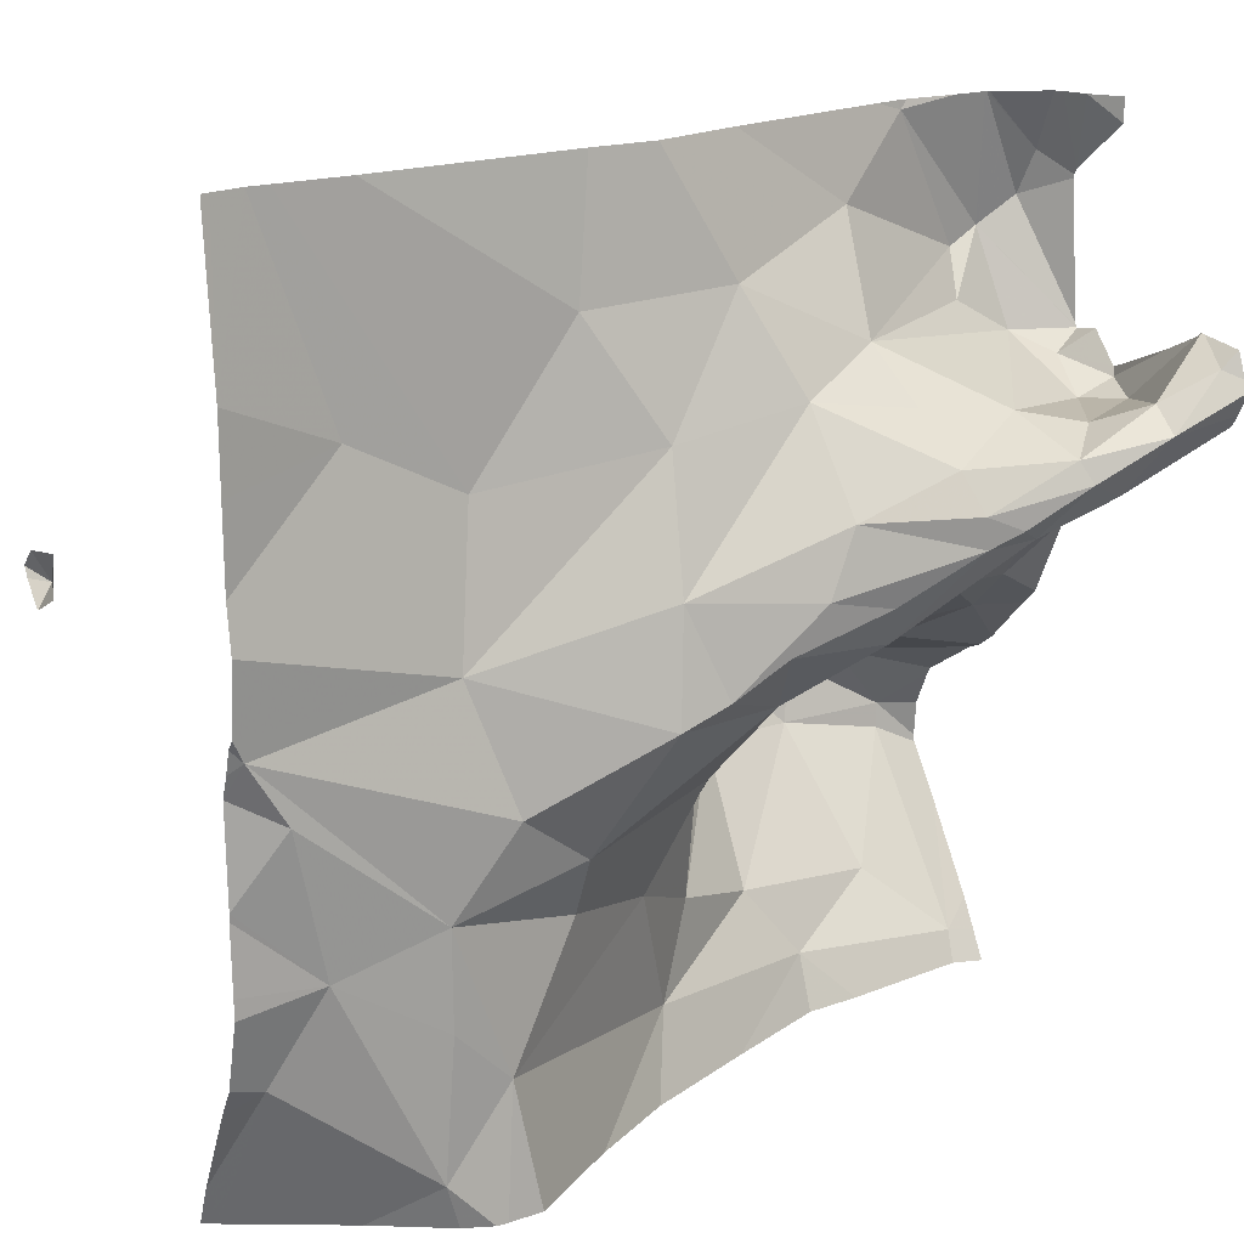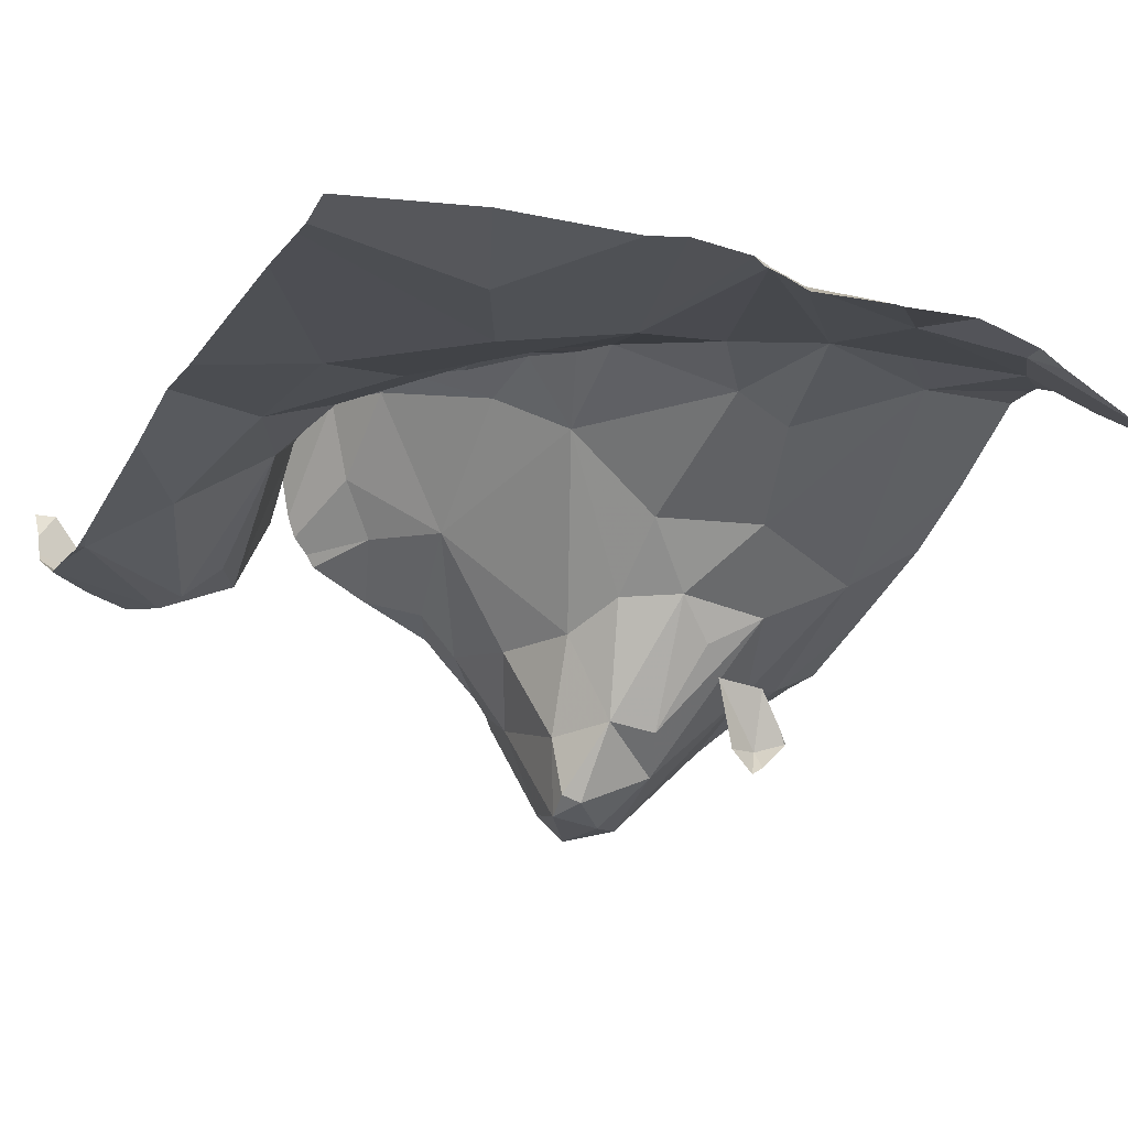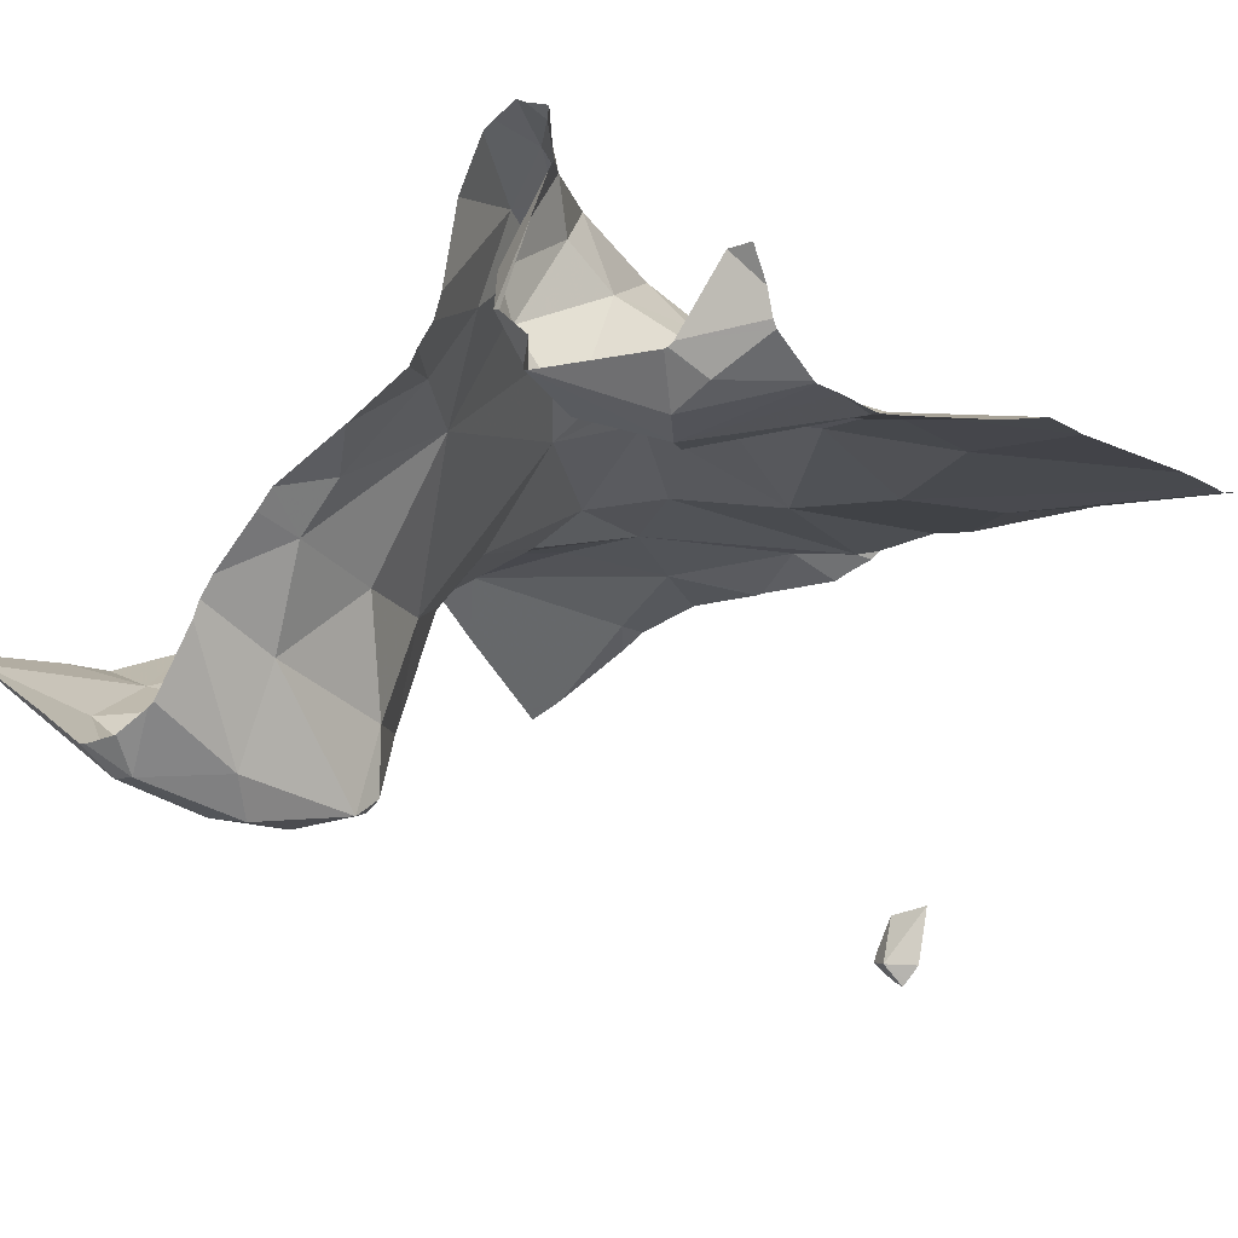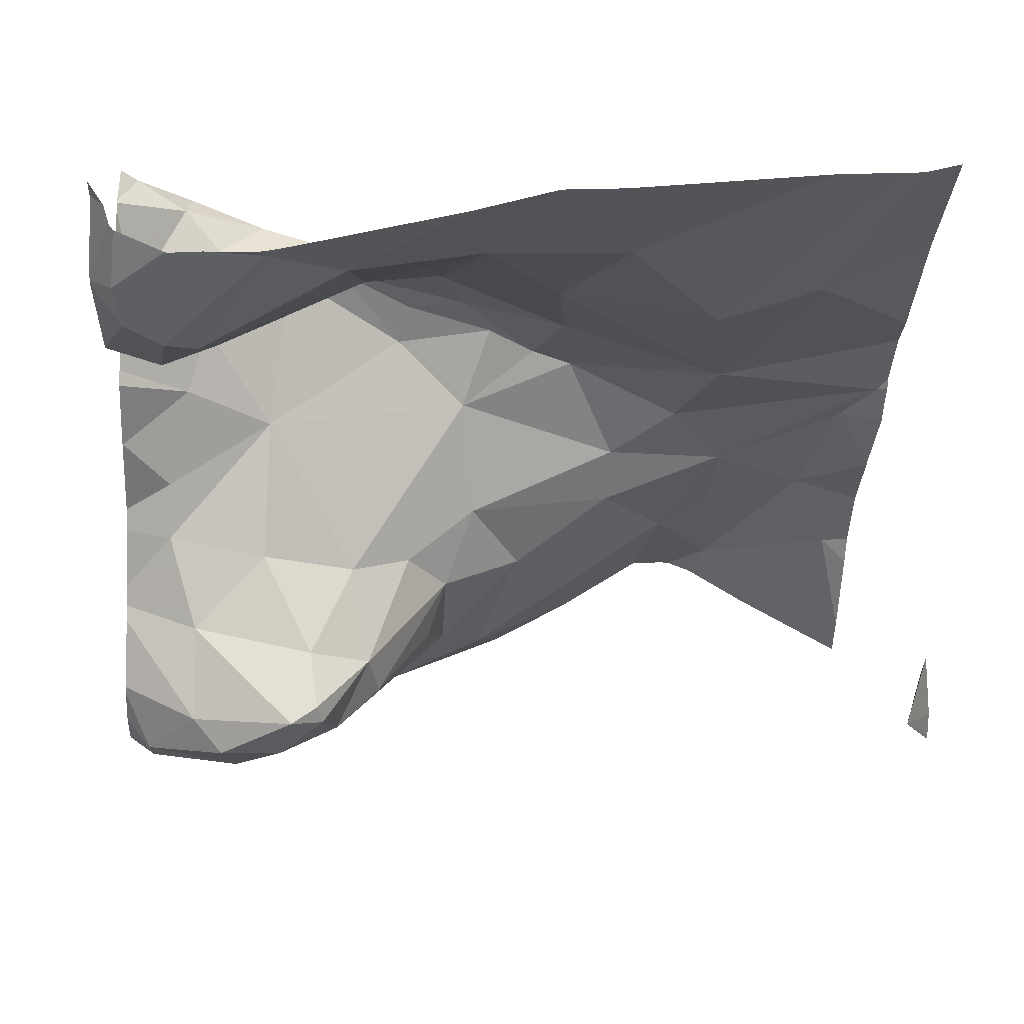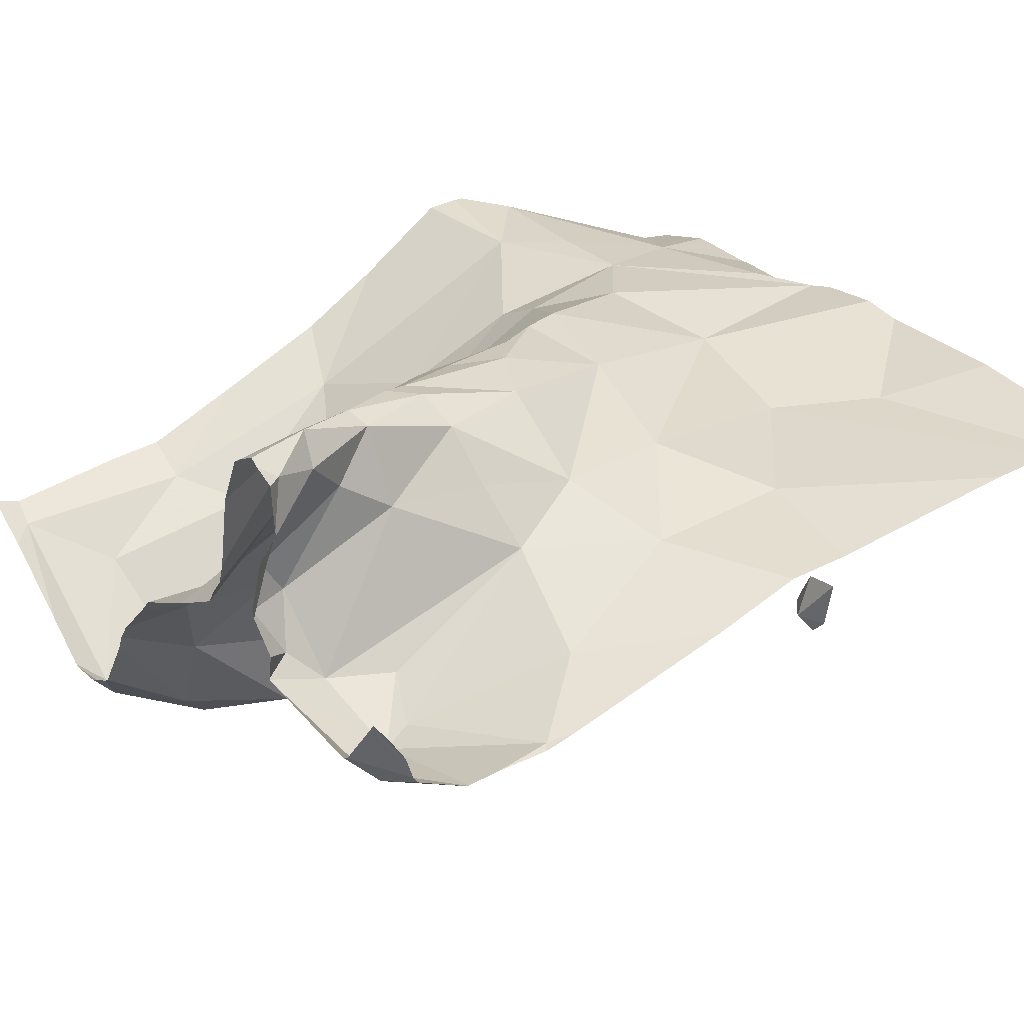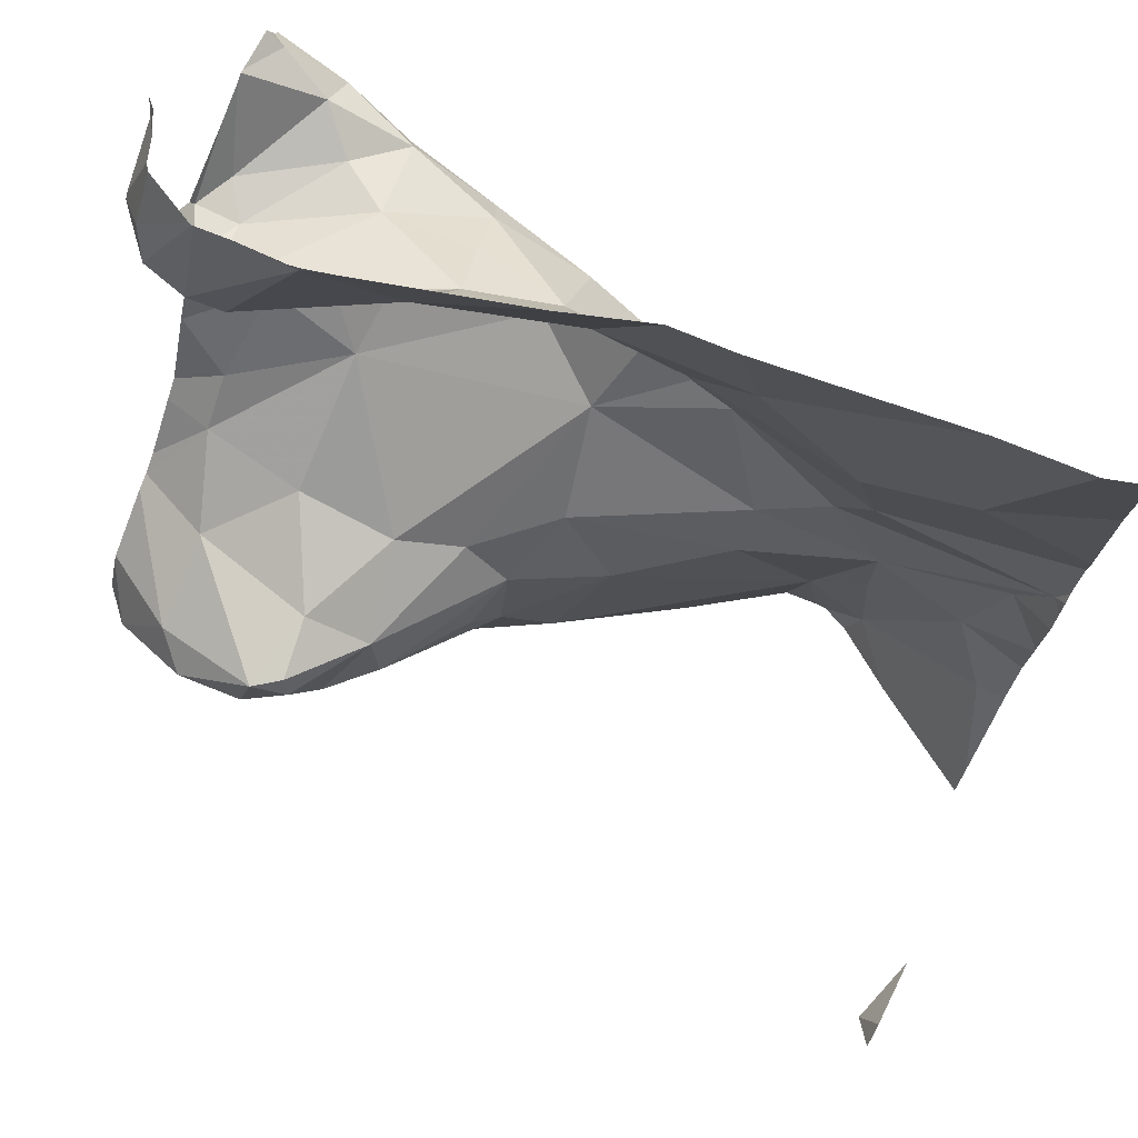
<metadata>
{"format":"obj","ext":"obj","renderer":"f3d","projection":"perspective","resolution":1024,"background":"white","views":[{"elev":18.1,"azim":-29.6,"up":"+Y"},{"elev":-14.8,"azim":-116.4,"up":"+Z"},{"elev":-16.6,"azim":125.8,"up":"+Z"},{"elev":-30.7,"azim":177.6,"up":"+Z"},{"elev":28.9,"azim":145.2,"up":"+Z"},{"elev":75.3,"azim":-154.2,"up":"+Y"}]}
</metadata>
<code>
v -44.01 260.9 502.7
v -43.14 261 502.6
v -44.05 261 502.8
v -43.56 261 502.7
v -43.57 260.9 502.6
v -43.76 260.9 502.7
v -43.88 261.1 502.7
v -43.68 261.2 502.8
v -43.69 261 502.8
v -43.75 260.9 502.7
v -43.84 260.7 502.8
v -43.9 260.9 502.8
v -43.14 260.7 502.5
v -43.14 261 502.5
v -44.03 261.5 502.7
v -43.65 261.5 502.7
v -43.24 261.5 502.6
v -44.09 261.1 502.3
v -43.14 261.1 502.6
v -43.14 261.3 502.7
v -44.05 261.5 502.7
v -43.91 260.6 502.8
v -43.95 261.5 502.7
v -43.9 260.8 502.8
v -43.14 260.9 502.4
v -44.08 261.1 502.8
v -44.06 260.8 502.7
v -43.14 260.6 502.5
v -43.14 261.1 502.6
v -44.08 261.1 502.3
v -43.14 261 502.6
v -43.14 260.9 502.4
v -43.14 260.8 502.4
v -43.14 260.8 502.4
v -43.86 261.3 502.7
v -43.97 261.3 502.7
v -43.84 261 502.8
v -43.58 261.4 502.7
v -43.67 261.3 502.7
v -43.74 261.4 502.7
v -43.14 261.3 502.7
v -43.14 260.8 502.4
v -43.53 261.3 502.7
v -43.64 260.8 502.6
v -43.52 261.2 502.8
v -43.55 261.1 502.8
v -43.65 261.1 502.8
v -43.59 261.1 502.8
v -43.54 260.8 502.5
v -43.59 260.7 502.6
v -43.14 260.9 502.5
v -43.14 261.5 502.7
v -43.14 260.9 502.5
v -43.14 261.5 502.6
v -43.54 260.9 502.6
v -43.35 261 502.3
v -43.39 261 502.3
v -43.37 261 502.4
v -43.22 261.4 502.6
v -43.21 261.3 502.6
v -43.27 261.4 502.6
v -43.34 261.2 502.8
v -43.37 261.2 502.8
v -43.3 261.2 502.9
v -43.97 260.6 502.7
v -43.89 260.6 502.8
v -43.31 260.6 502.5
v -43.62 260.6 502.6
v -43.49 261.1 502.8
v -43.4 261.2 502.8
v -43.47 261.1 502.8
v -43.42 261.3 502.8
v -43.44 261.3 502.7
v -43.32 261.3 502.8
v -43.27 260.9 502.3
v -43.23 260.9 502.3
v -43.39 260.9 502.3
v -43.34 260.9 502.3
v -43.23 261 502.4
v -43.14 260.6 502.5
v -43.4 261.2 502.8
v -43.81 260.6 502.8
v -43.37 260.6 502.5
v -43.17 260.6 502.5
v -43.17 261.3 502.6
v -43.15 260.6 502.5
v -43.15 261.3 502.7
v -43.2 261 502.5
v -43.28 260.8 502.3
v -43.85 260.6 502.8
v -43.23 261.5 502.6
v -43.45 260.9 502.4
v -43.31 261 502.5
v -44.1 260.6 502.6
v -43.17 260.8 502.3
v -43.34 261.5 502.6
v -43.17 260.8 502.3
v -43.41 260.8 502.4
v -43.37 260.6 502.5
v -43.42 261 502.5
v -43.37 261.5 502.6
v -43.2 261.1 502.6
v -43.32 261.1 502.7
v -43.14 261.1 502.6
v -44.08 260.6 502.6
v -43.17 260.6 502.5
v -43.27 261.5 502.6
v -43.18 261.5 502.6
v -43.23 261.5 502.6
v -43.71 260.6 502.7
v -43.49 260.6 502.6
v -43.22 261.1 502.7
v -43.24 261.2 502.7
v -43.25 261.2 502.8
v -43.42 261.5 502.6
v -43.34 261.5 502.6
v -43.18 261.4 502.6
v -43.86 260.6 502.8
v -43.17 261.5 502.6
v -43.26 261.4 502.6
v -43.22 261.3 502.8
v -43.16 261.3 502.9
v -43.22 261.3 502.9
v -43.19 261.3 502.7
v -43.31 261.3 502.8
v -43.41 261.2 502.8
v -43.26 261.3 502.8
v -43.16 261.3 502.7
v -43.46 260.9 502.4
v -43.49 260.9 502.6
v -43.43 260.7 502.5
v -43.52 260.8 502.5
v -43.25 260.7 502.4
v -43.16 261.5 502.6
v -44.1 260.9 502.7
v -44.1 260.9 502.7
v -44.1 261.1 502.3
v -44.1 261.1 502.3
v -44.1 261.1 502.3
v -44.1 261.1 502.8
v -44.1 261.1 502.7
v -43.72 261.5 502.7
v -44.1 260.6 502.6
v -44.1 261.1 502.3
v -44.1 261.1 502.3
v -44.1 260.7 502.7
v -44.1 260.8 502.7
v -44.1 260.8 502.7
v -44.1 260.9 502.7
v -44.1 261 502.7
v -44.1 261.2 502.8
v -44.1 261.2 502.8
v -44.1 261.3 502.8
v -44.1 261.1 502.7
v -44.1 261.4 502.8
v -44.1 261.1 502.3
v -44.1 261.1 502.2
v -44.1 261.1 502.3
v -44.1 261.1 502.3
v -44.1 261.1 502.2
v -44.1 261.1 502.2
v -43.33 261.5 502.6
v -43.14 261.1 502.6
v -43.14 261.3 502.6
v -43.14 261.3 502.6
v -43.14 261.1 502.6
v -43.14 261.2 502.7
v -43.14 261.2 502.7
v -43.14 261.2 502.7
v -43.14 261.2 502.7
v -43.14 261.2 502.8
v -43.14 261.3 502.6
v -43.14 261.3 502.6
v -43.14 261.5 502.6
v -43.14 261.5 502.6
v -43.14 261.3 502.9
v -43.14 261.3 502.9
v -43.14 261.3 502.8
v -43.14 261.3 502.9
v -43.14 261.3 502.9
v -43.14 261.3 502.9
v -43.14 261.3 502.8
v -43.14 261.3 502.8
v -43.14 260.7 502.4
v -43.14 261.3 502.8
v -43.55 261.5 502.7
v -43.14 261.5 502.7
v -44.09 261.5 502.7
v -44.1 261.5 502.7
v -43.17 261.5 502.6
v -43.14 261.5 502.7
f 1 3 135
f 5 4 6
f 8 7 9
f 11 10 12
f 1 12 3
f 167 112 166
f 166 104 163
f 11 22 118
f 11 24 22
f 105 143 94
f 108 119 54
f 165 59 164
f 21 35 15
f 12 37 26
f 37 9 7
f 7 26 37
f 7 35 36
f 39 38 40
f 39 8 43
f 22 1 27
f 164 60 85
f 24 1 22
f 5 10 44
f 9 6 4
f 37 12 6
f 151 36 152
f 140 7 151
f 26 3 12
f 37 6 9
f 7 8 39
f 10 6 12
f 1 24 12
f 12 24 11
f 46 45 8
f 43 38 39
f 163 104 19
f 150 26 154
f 2 88 14
f 147 1 148
f 9 47 8
f 47 9 4
f 47 48 46
f 8 47 46
f 30 18 139
f 50 49 44
f 18 30 157
f 19 104 29
f 13 106 28
f 28 106 84
f 15 40 23
f 6 10 5
f 44 10 11
f 11 50 44
f 91 117 119
f 50 11 82
f 43 8 45
f 55 5 44
f 40 35 39
f 35 7 39
f 49 55 44
f 142 38 16
f 57 56 58
f 60 59 61
f 63 62 64
f 70 69 71
f 73 72 74
f 56 75 76
f 56 77 78
f 53 76 51
f 81 63 64
f 71 69 48
f 81 70 63
f 85 87 20
f 88 79 53
f 89 75 78
f 56 57 77
f 56 76 79
f 58 92 57
f 58 56 79
f 93 79 88
f 79 93 58
f 76 95 25
f 33 97 34
f 95 75 89
f 78 77 98
f 75 56 78
f 95 76 75
f 89 78 98
f 99 50 68
f 92 58 100
f 93 100 58
f 88 102 103
f 29 102 31
f 93 88 103
f 31 88 2
f 59 60 164
f 112 104 166
f 113 112 168
f 103 102 112
f 102 104 112
f 114 113 169
f 190 54 134
f 115 38 73
f 60 61 73
f 117 59 165
f 189 155 188
f 119 117 174
f 59 120 61
f 17 117 91
f 91 119 109
f 54 119 175
f 120 59 116
f 107 59 17
f 122 121 123
f 188 155 21
f 60 74 124
f 62 114 64
f 123 125 64
f 45 46 70
f 81 126 45
f 70 81 45
f 103 71 4
f 123 114 179
f 125 121 127
f 74 127 124
f 187 52 191
f 124 127 128
f 62 70 71
f 70 62 63
f 121 122 178
f 177 123 181
f 114 123 64
f 128 121 182
f 127 121 128
f 81 125 126
f 72 126 74
f 125 74 126
f 62 113 114
f 71 103 62
f 46 69 70
f 55 129 92
f 4 71 48
f 123 121 125
f 130 5 55
f 48 47 4
f 38 43 73
f 43 72 73
f 125 81 64
f 46 48 69
f 127 74 125
f 116 115 120
f 73 74 60
f 50 99 131
f 98 77 92
f 77 57 92
f 98 129 49
f 4 130 100
f 55 132 129
f 132 49 129
f 164 85 173
f 115 73 120
f 73 61 120
f 97 133 106
f 34 106 184
f 186 115 101
f 87 85 124
f 89 97 95
f 97 89 133
f 106 133 99
f 17 59 117
f 100 93 103
f 4 100 103
f 84 99 67
f 131 99 133
f 89 131 133
f 124 85 60
f 87 128 183
f 113 62 103
f 103 112 113
f 87 124 128
f 115 116 101
f 100 130 92
f 130 55 92
f 16 115 186
f 49 132 55
f 45 126 43
f 126 72 43
f 5 130 4
f 49 131 98
f 92 129 98
f 50 131 49
f 98 131 89
f 31 102 88
f 135 3 150
f 136 1 135
f 101 116 96
f 137 18 138
f 29 104 102
f 138 18 159
f 139 18 137
f 34 97 106
f 96 116 162
f 140 26 7
f 141 26 140
f 33 95 97
f 65 27 105
f 109 119 108
f 143 27 146
f 144 30 145
f 32 76 25
f 162 116 107
f 145 30 156
f 146 27 147
f 25 95 42
f 42 95 33
f 147 27 1
f 148 1 149
f 107 116 59
f 105 27 143
f 149 1 136
f 14 88 53
f 150 3 26
f 151 7 36
f 86 28 84
f 41 85 20
f 152 36 153
f 20 87 185
f 153 36 155
f 154 26 141
f 51 76 32
f 155 36 21
f 80 28 86
f 156 30 139
f 67 99 83
f 53 79 76
f 157 30 161
f 158 18 157
f 134 52 187
f 159 18 158
f 54 52 134
f 160 30 144
f 108 54 190
f 161 30 160
f 16 38 115
f 83 99 111
f 84 106 99
f 168 112 167
f 169 113 168
f 170 114 169
f 142 40 38
f 171 114 170
f 111 99 68
f 172 117 165
f 110 50 82
f 173 85 41
f 174 117 172
f 23 40 142
f 175 119 174
f 68 50 110
f 176 122 177
f 66 22 65
f 177 122 123
f 178 122 176
f 15 35 40
f 82 11 90
f 179 114 171
f 180 123 179
f 181 123 180
f 65 22 27
f 182 121 178
f 183 128 182
f 90 11 118
f 184 106 13
f 118 22 66
f 21 36 35
f 185 87 183

</code>
